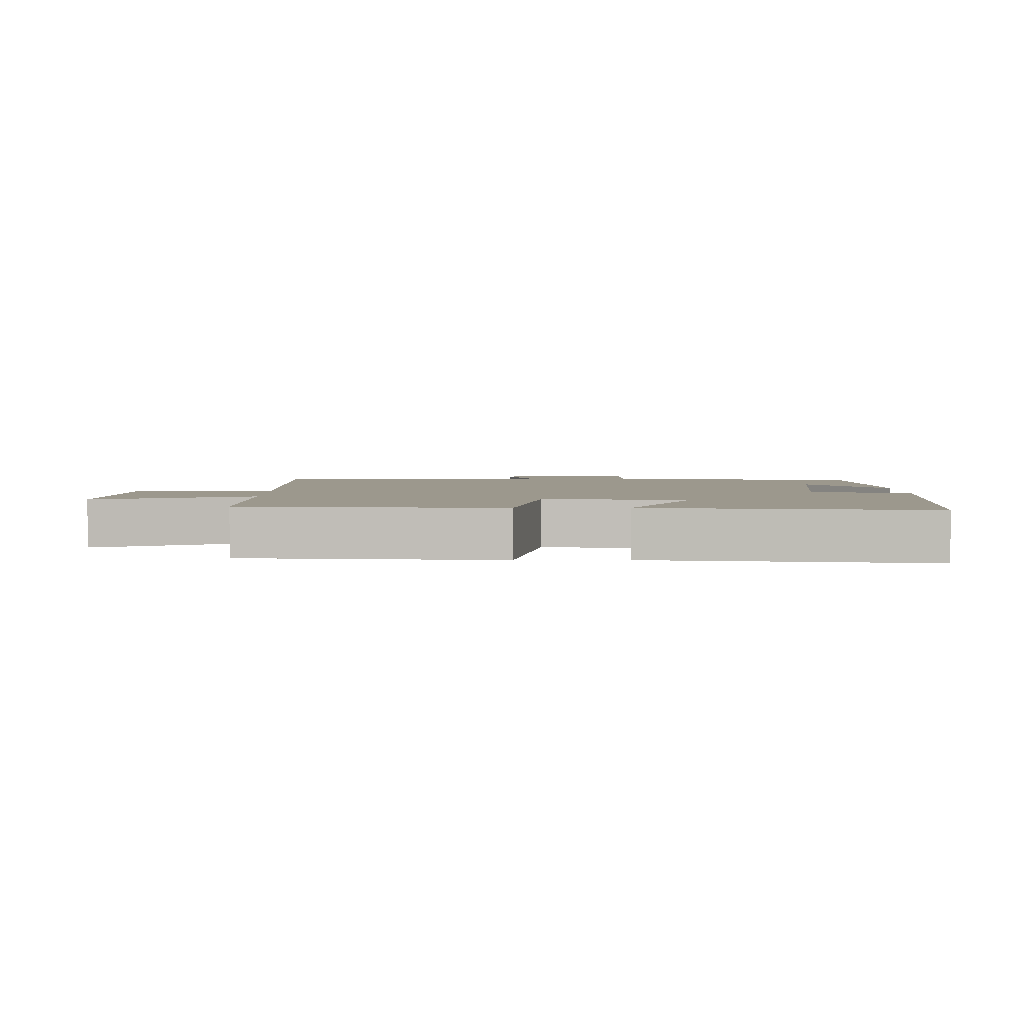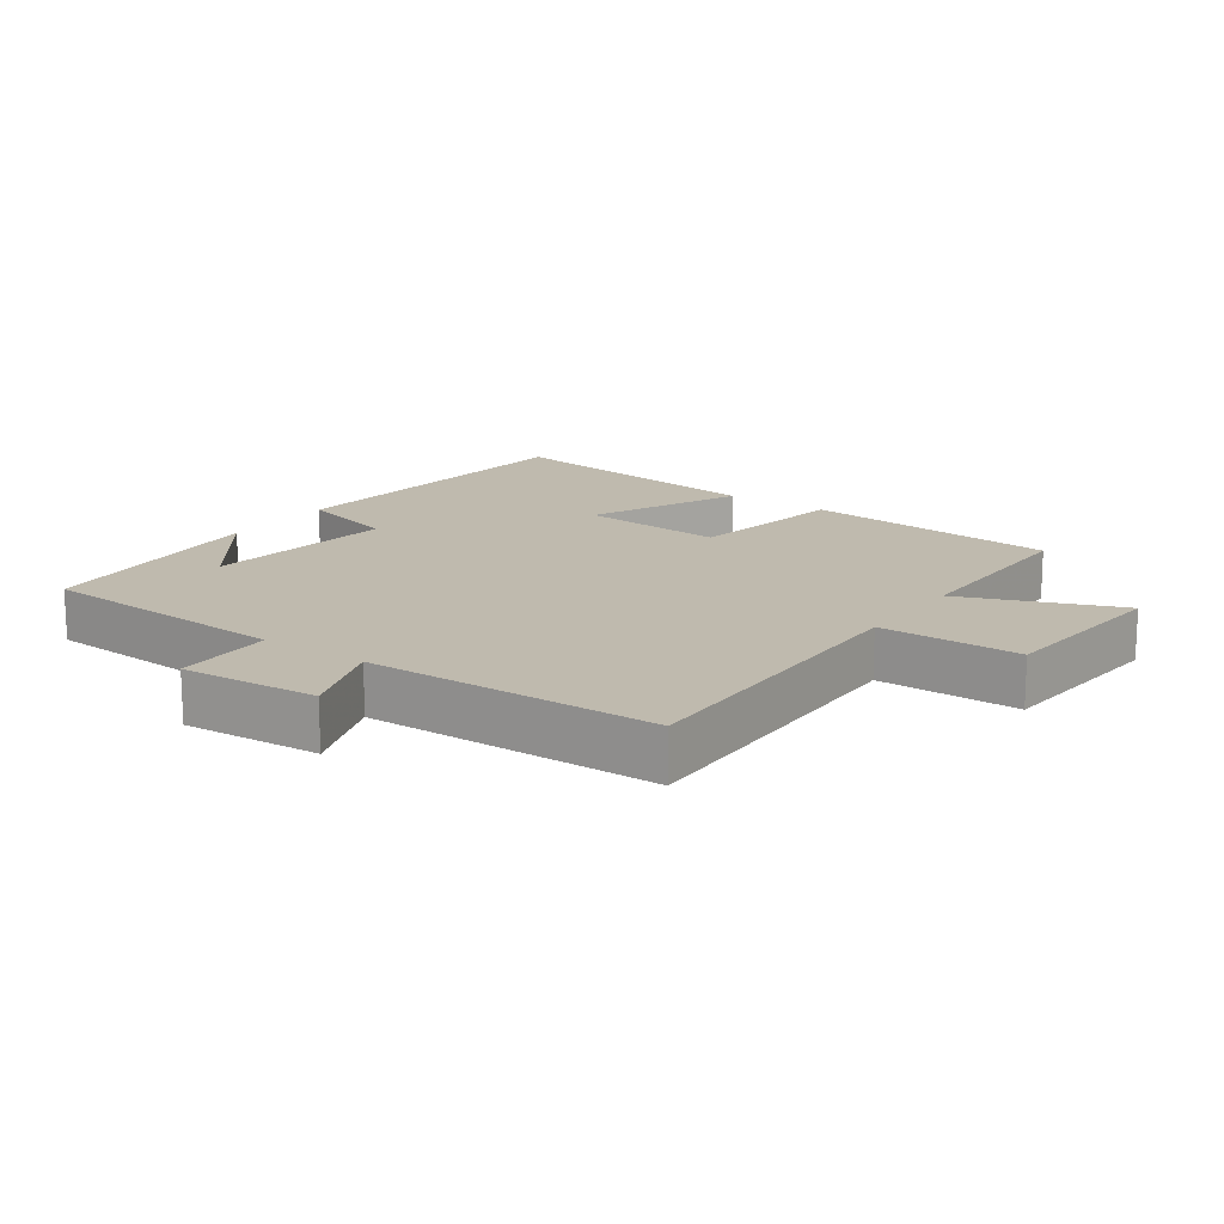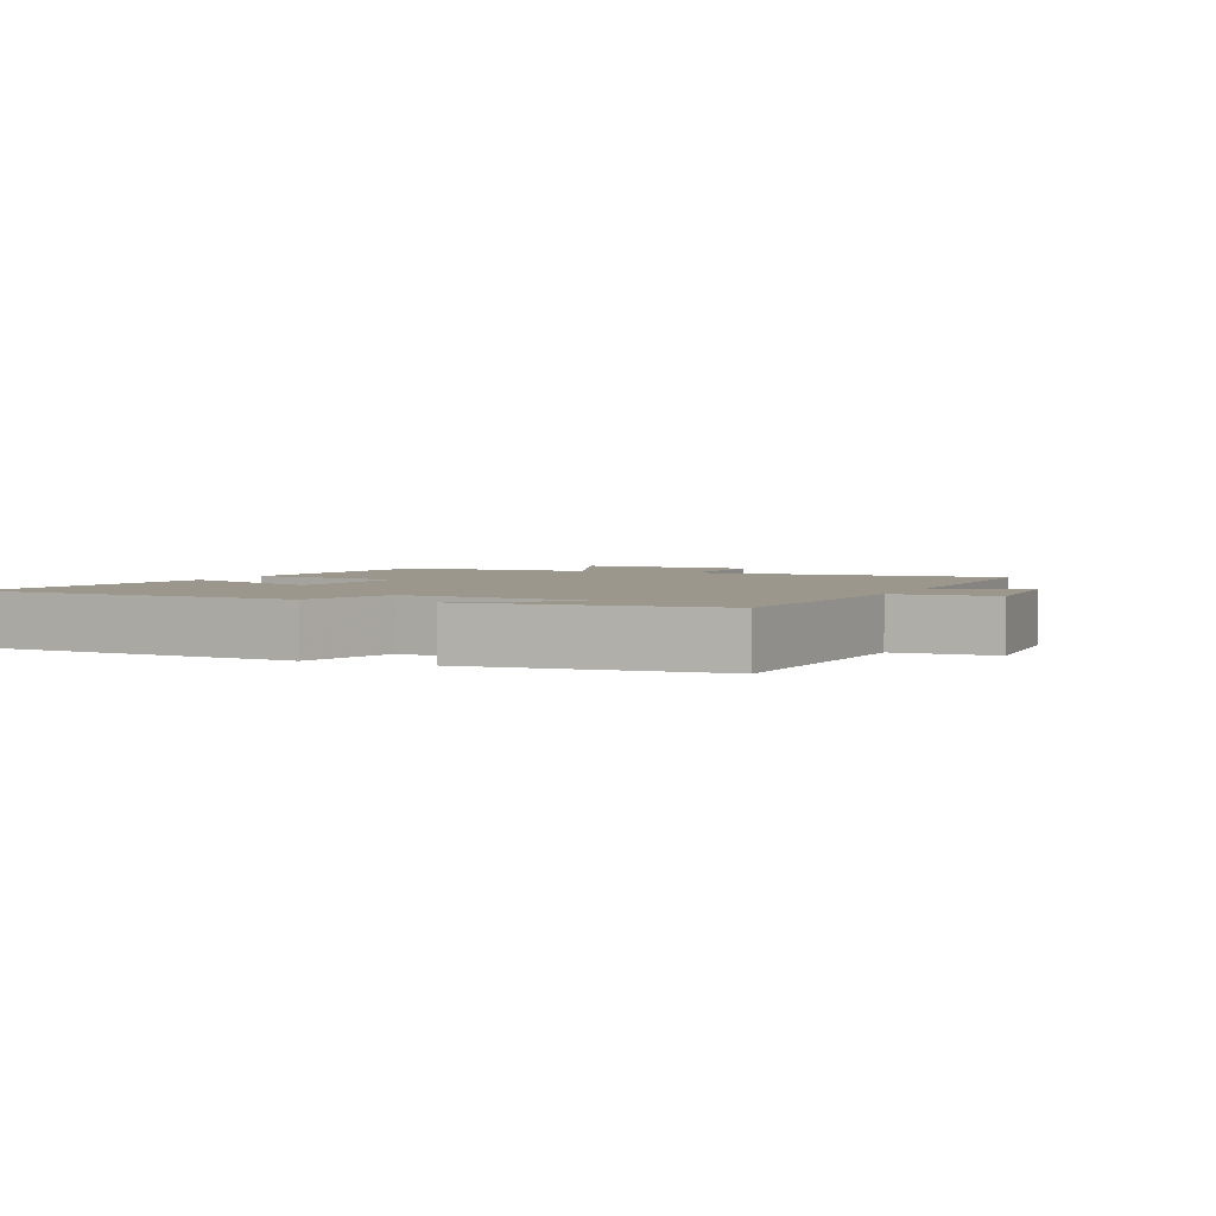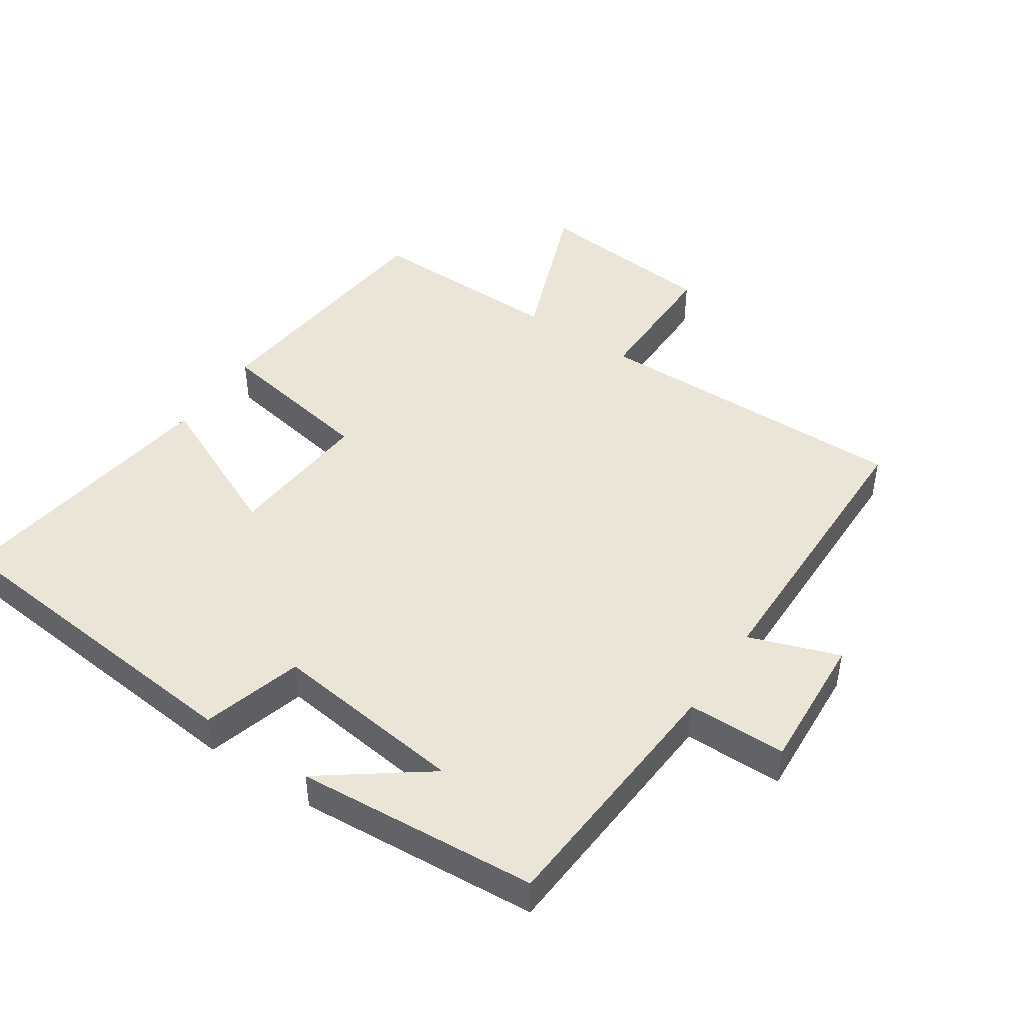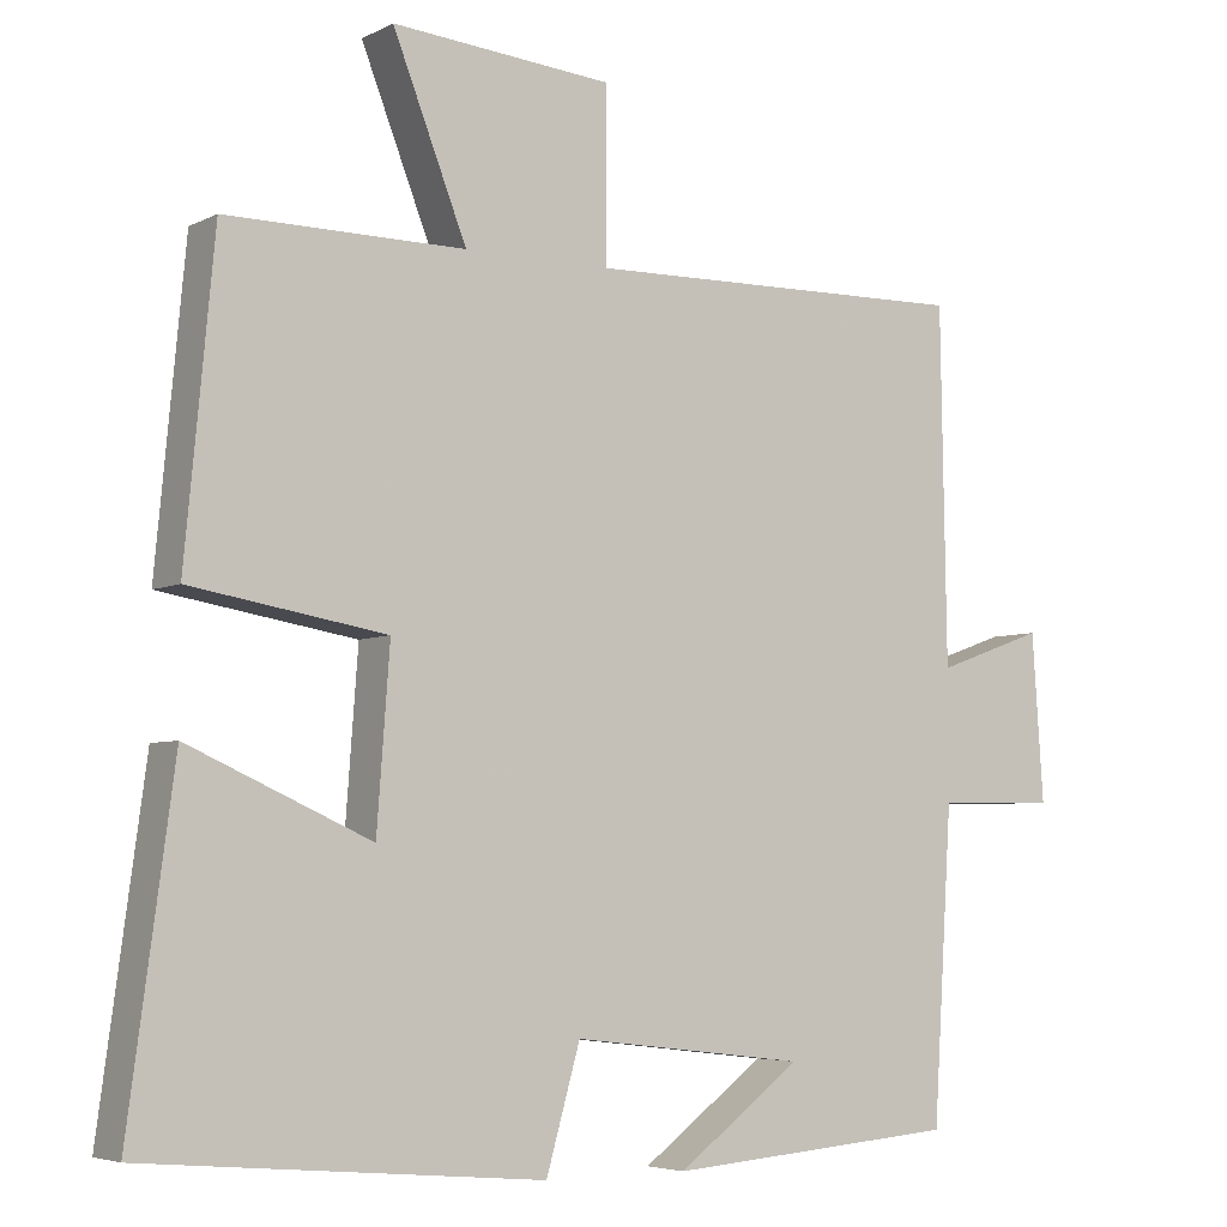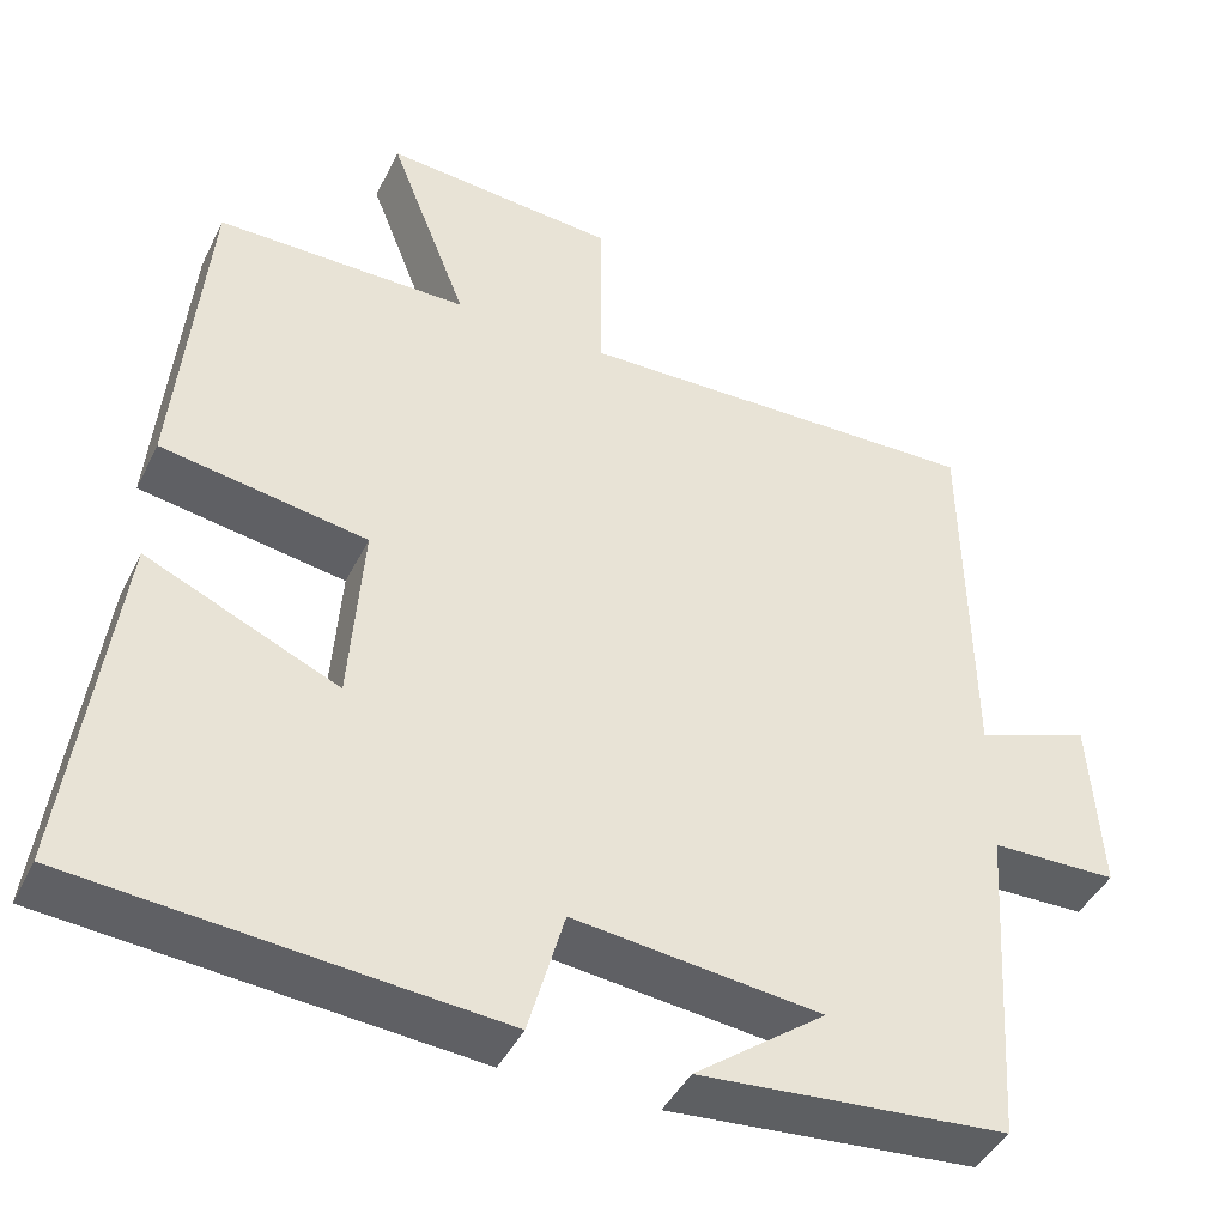
<metadata>
{"format":"obj","ext":"obj","renderer":"f3d","projection":"perspective","resolution":1024,"background":"white","views":[{"elev":3.1,"azim":89.8,"up":"+Y"},{"elev":15.7,"azim":-54.8,"up":"+Y"},{"elev":2.8,"azim":-155.9,"up":"+Y"},{"elev":46.0,"azim":-145.8,"up":"+Y"},{"elev":-5.1,"azim":146.6,"up":"+Z"},{"elev":-42.8,"azim":155.3,"up":"+Z"}]}
</metadata>
<code>
v 0.556 0.07 -0.456
v 0.063 0.07 -0.5
v 0.021 0.07 -0.351
v -0.269 0.07 -0.385
v -0.115 0.07 -0.5
v -0.476 0.07 -0.471
v -0.5 0.07 -0.088
v -0.648 0.07 -0.086
v -0.634 0.07 0.12
v -0.5 0.07 0.072
v -0.493 0.07 0.509
v -0.014 0.07 0.5
v -0.014 0.07 0.711
v 0.26 0.07 0.735
v 0.168 0.07 0.5
v 0.464 0.07 0.502
v 0.5 0.07 0.118
v 0.258 0.07 0.077
v 0.274 0.07 -0.141
v 0.5 0.07 -0.04
v 0.556 0 -0.456
v 0.063 0 -0.5
v 0.021 0 -0.351
v -0.269 0 -0.385
v -0.115 0 -0.5
v -0.476 0 -0.471
v -0.5 0 -0.088
v -0.648 0 -0.086
v -0.634 0 0.12
v -0.5 0 0.072
v -0.493 0 0.509
v -0.014 0 0.5
v -0.014 0 0.711
v 0.26 0 0.735
v 0.168 0 0.5
v 0.464 0 0.502
v 0.5 0 0.118
v 0.258 0 0.077
v 0.274 0 -0.141
v 0.5 0 -0.04
f 19 20 1 2
f 18 19 2 3
f 15 16 17 18
f 15 18 3 4
f 12 13 14 15
f 12 15 4
f 10 11 12 4
f 7 8 9 10
f 7 10 4
f 6 7 4
f 4 5 6
f 22 21 40 39
f 23 22 39 38
f 38 37 36 35
f 24 23 38 35
f 35 34 33 32
f 24 35 32
f 24 32 31 30
f 30 29 28 27
f 24 30 27
f 24 27 26
f 26 25 24
f 1 21 22 2
f 2 22 23 3
f 3 23 24 4
f 4 24 25 5
f 5 25 26 6
f 6 26 27 7
f 7 27 28 8
f 8 28 29 9
f 9 29 30 10
f 10 30 31 11
f 11 31 32 12
f 12 32 33 13
f 13 33 34 14
f 14 34 35 15
f 15 35 36 16
f 16 36 37 17
f 17 37 38 18
f 18 38 39 19
f 19 39 40 20
f 20 40 21 1

</code>
